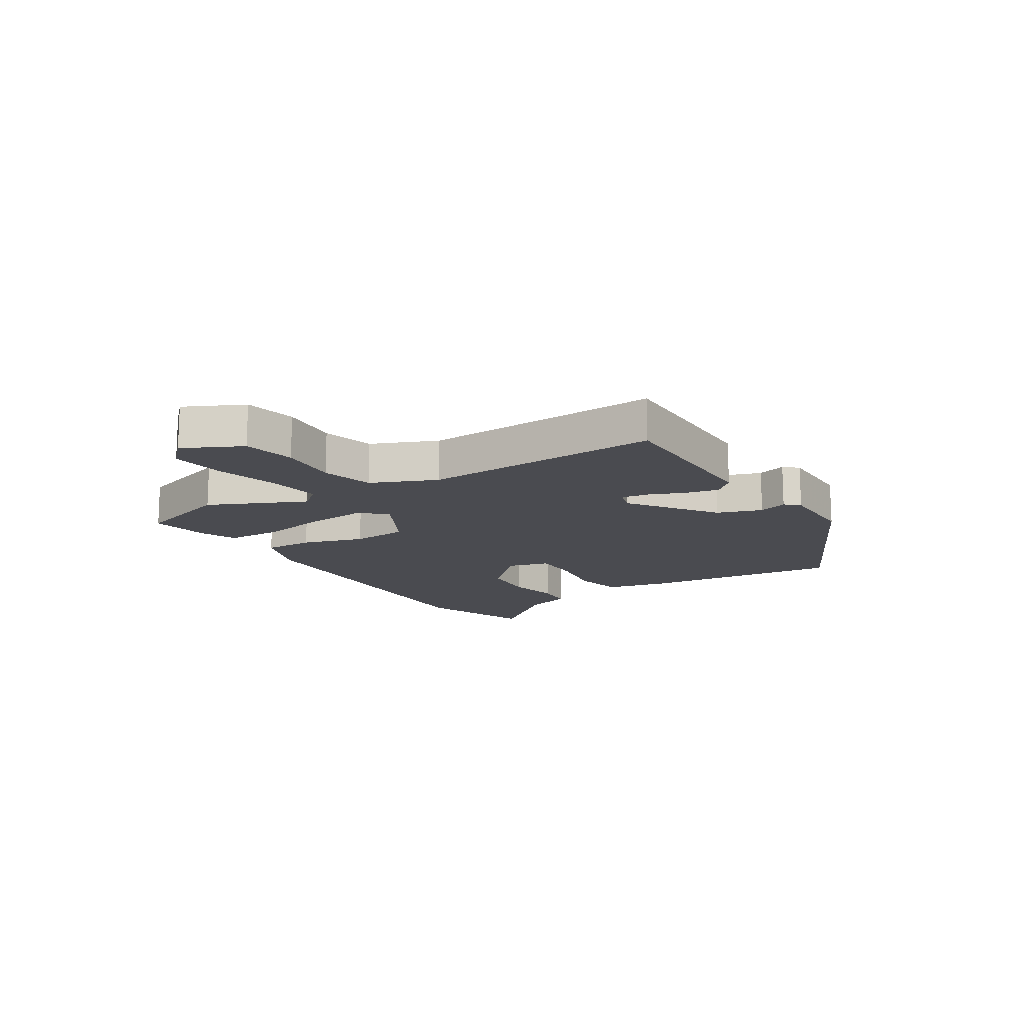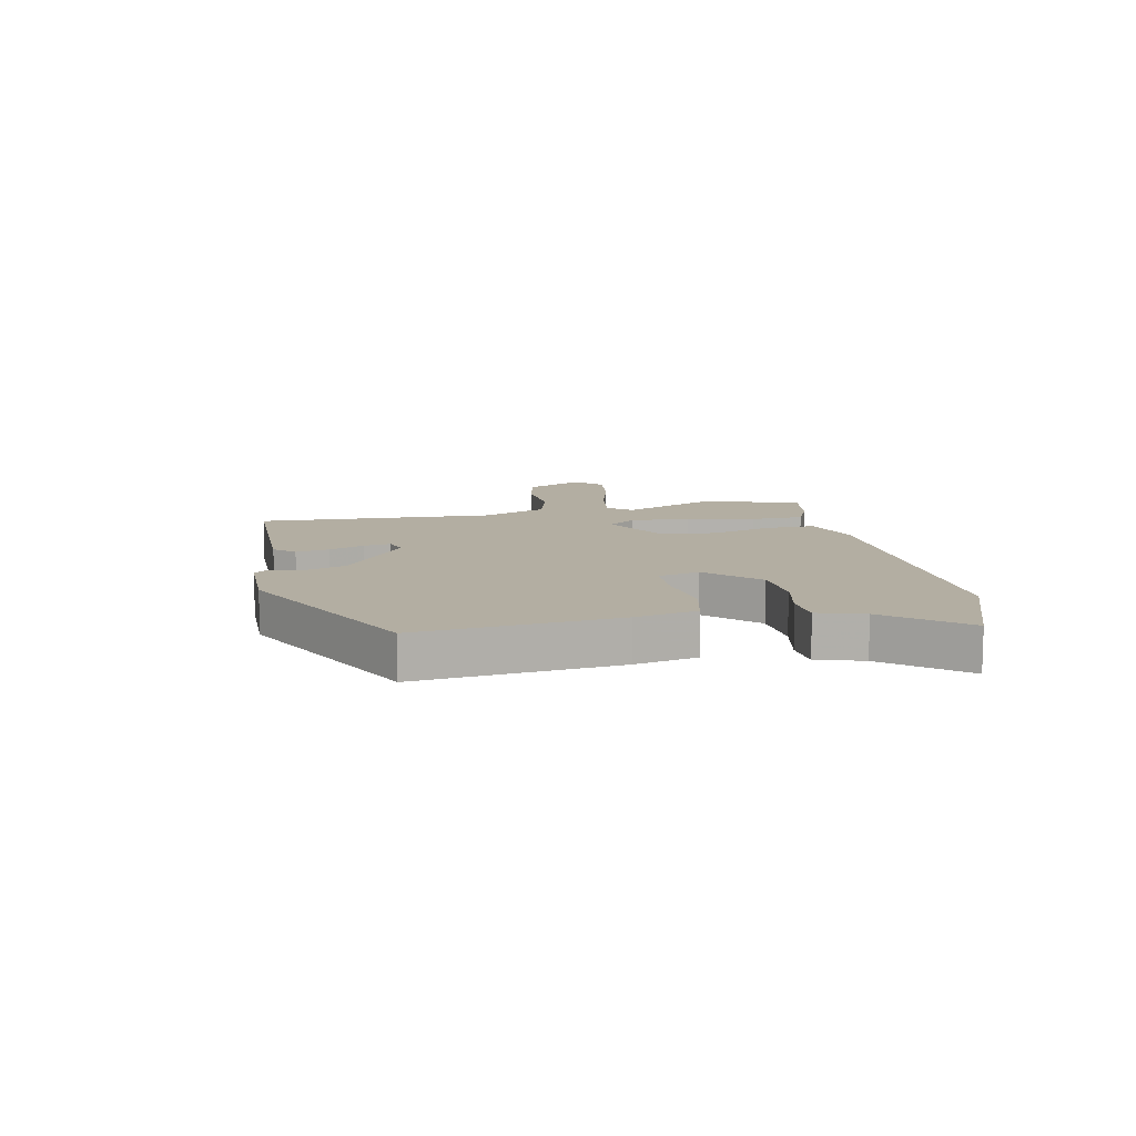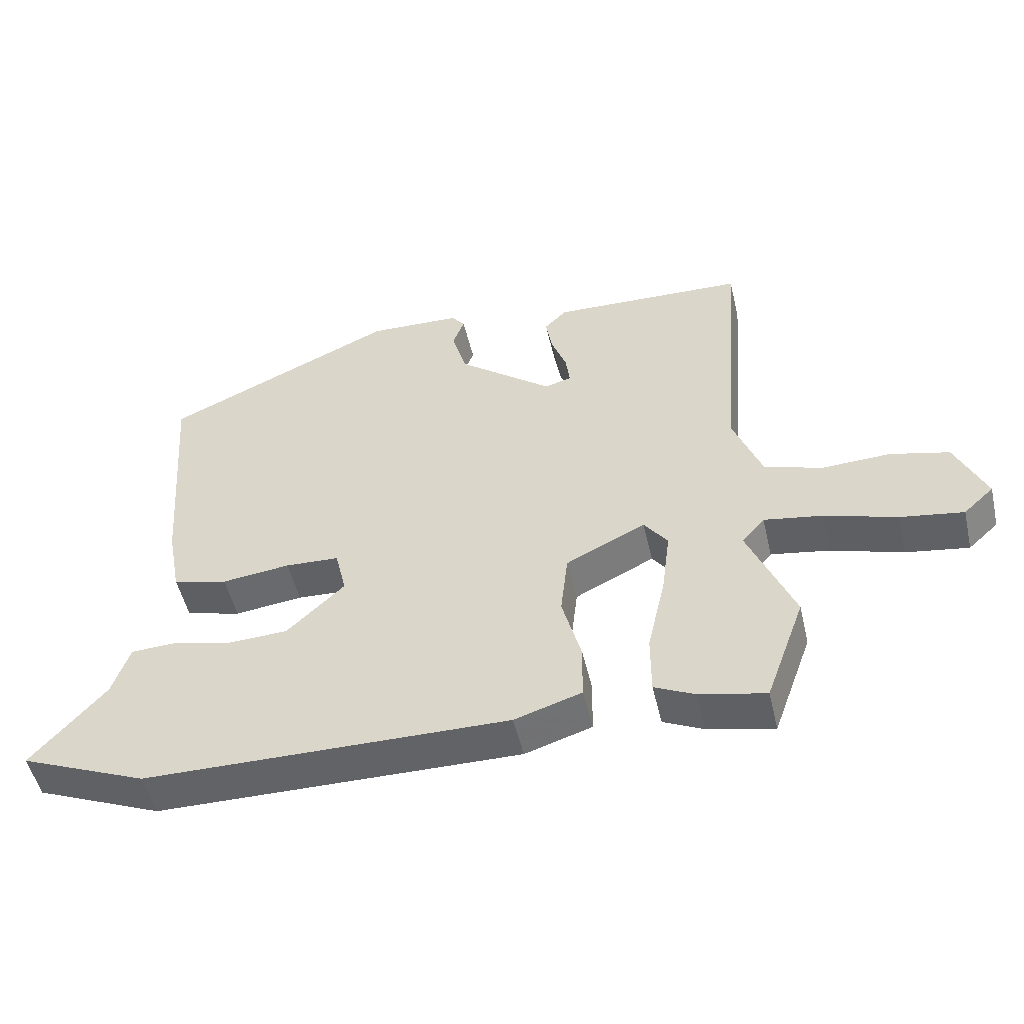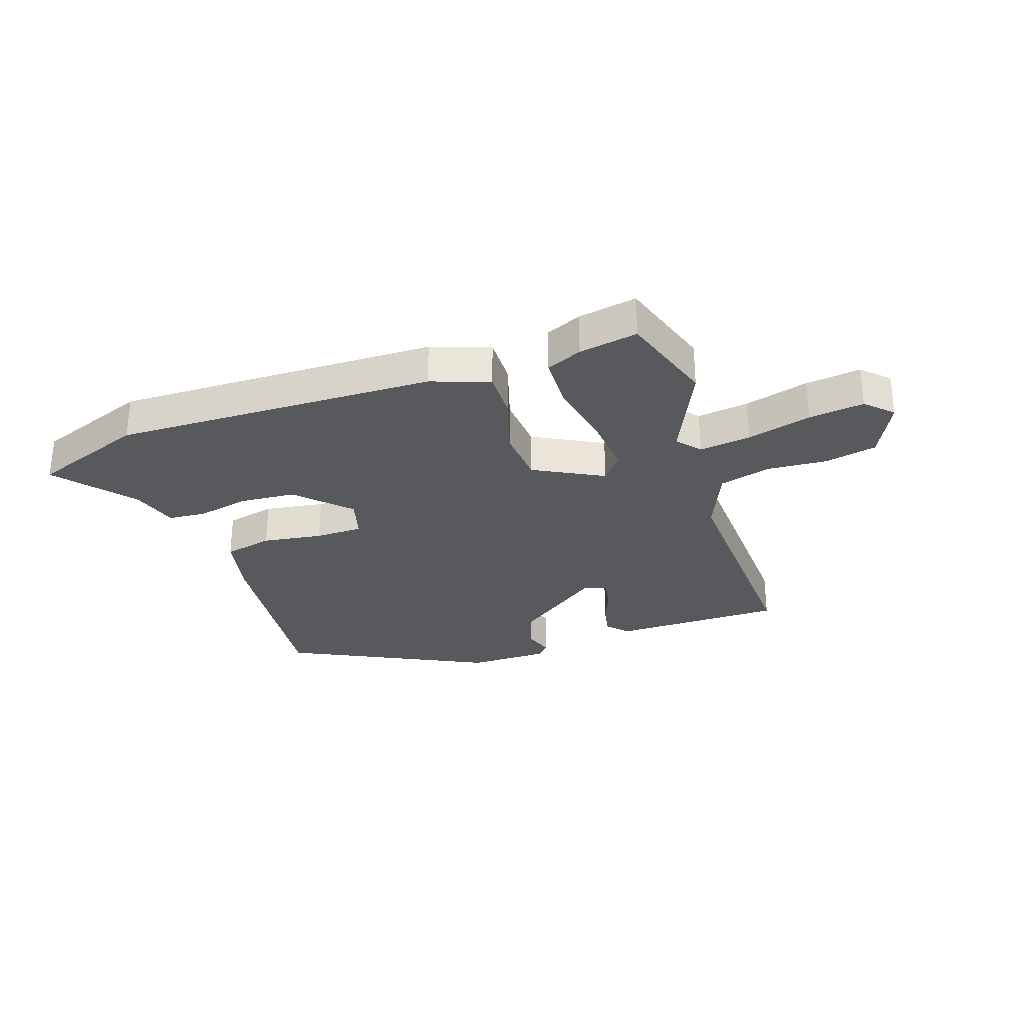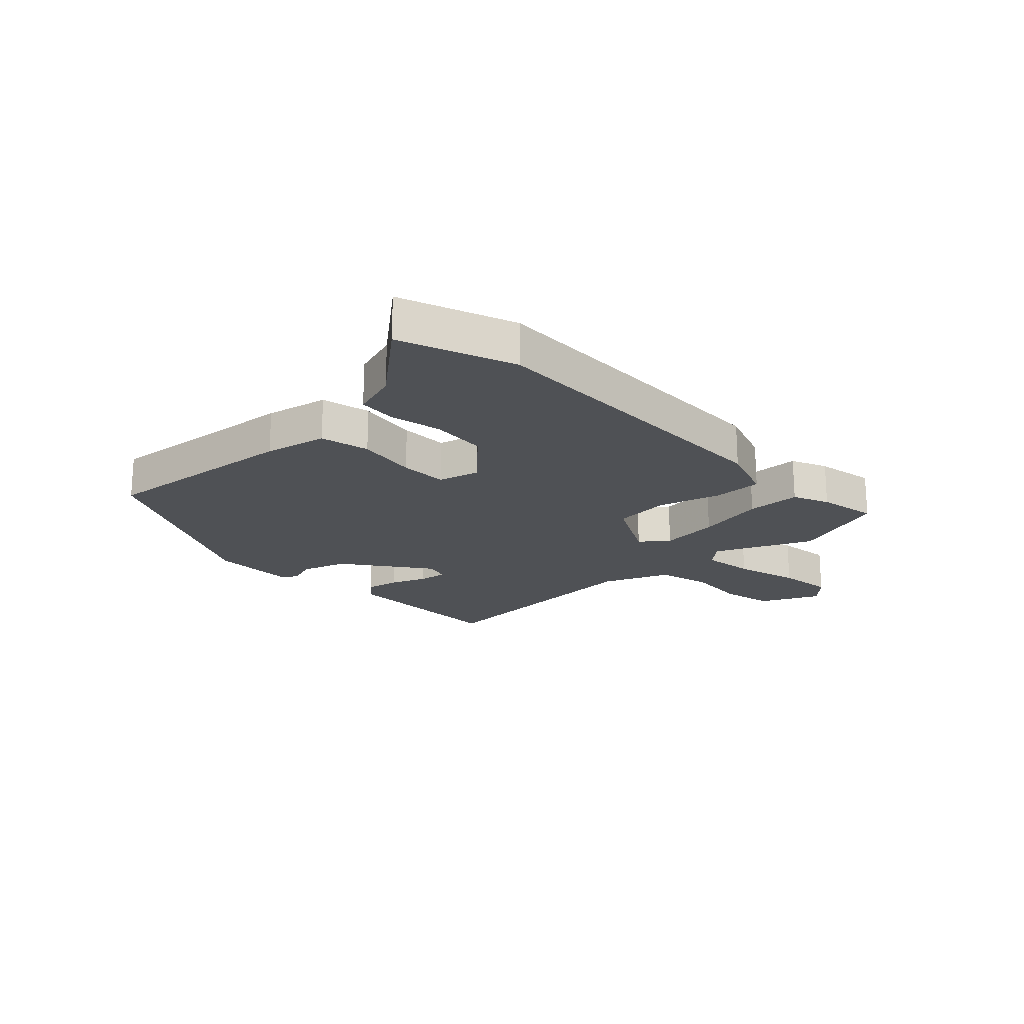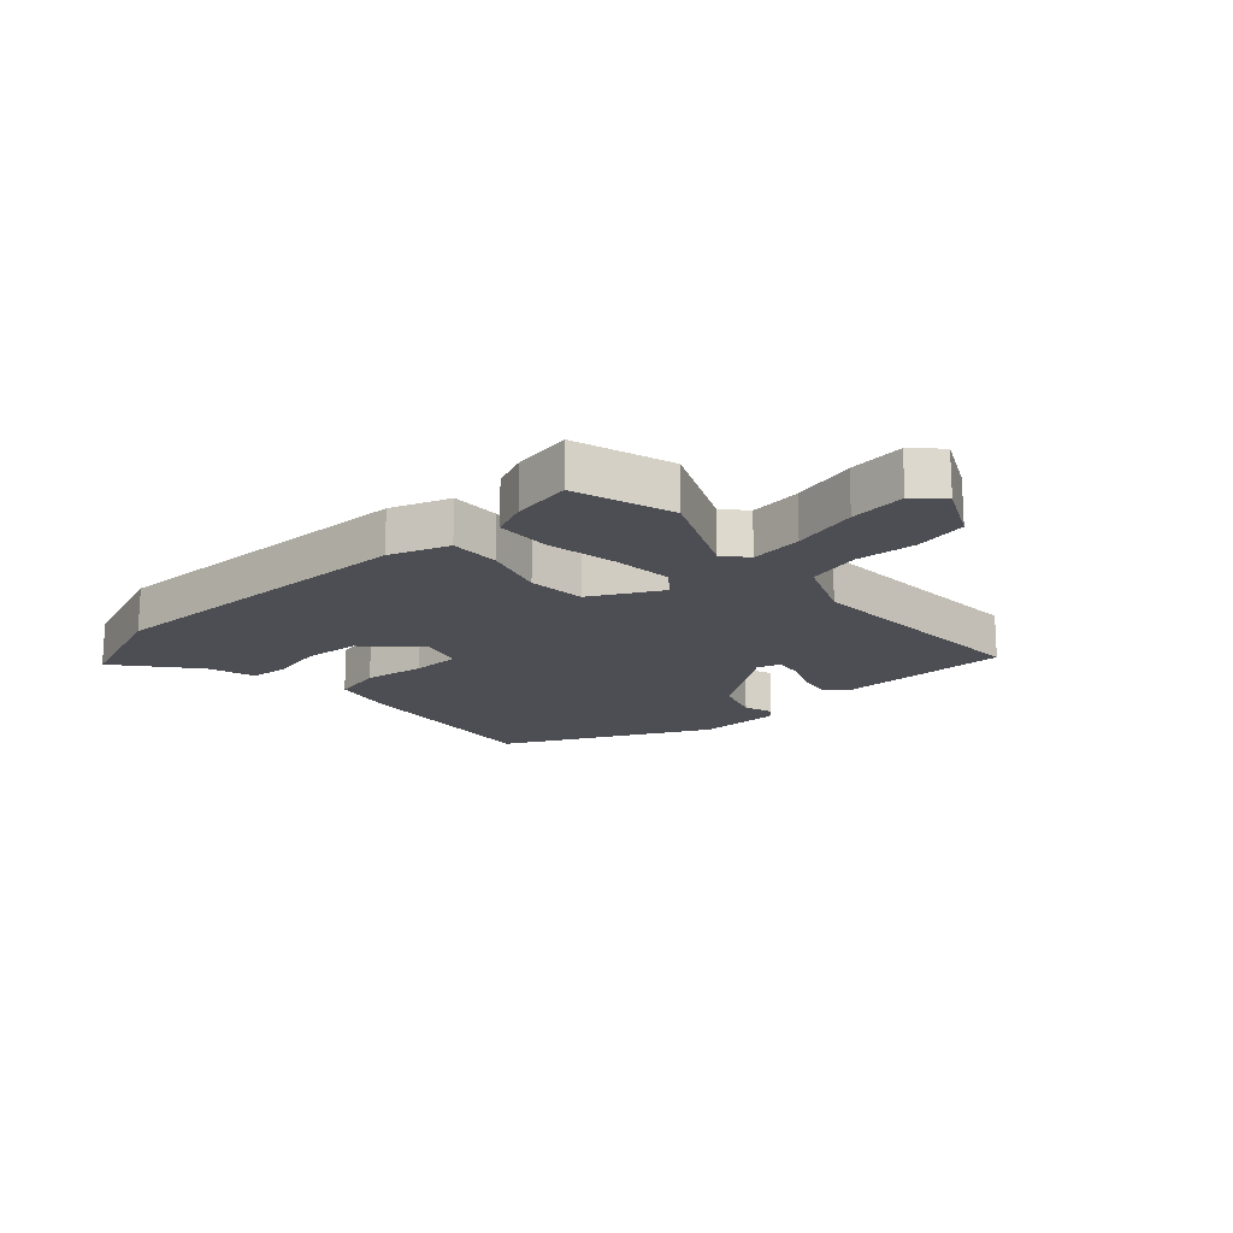
<metadata>
{"format":"obj","ext":"obj","renderer":"f3d","projection":"perspective","resolution":1024,"background":"white","views":[{"elev":-14.6,"azim":-60.0,"up":"+Y"},{"elev":10.8,"azim":76.5,"up":"+Y"},{"elev":-51.1,"azim":-166.9,"up":"+Z"},{"elev":-29.9,"azim":-163.2,"up":"+Y"},{"elev":-20.1,"azim":132.0,"up":"+Y"},{"elev":-17.4,"azim":-139.8,"up":"+Y"}]}
</metadata>
<code>
v 0.635 0.07 -0.444
v 0.442 0.07 -0.524
v -0.113 0.07 -0.531
v -0.215 0.07 -0.499
v -0.216 0.07 -0.414
v -0.187 0.07 -0.307
v -0.198 0.07 -0.21
v -0.319 0.07 -0.151
v -0.355 0.07 -0.199
v -0.342 0.07 -0.301
v -0.315 0.07 -0.419
v -0.315 0.07 -0.512
v -0.376 0.07 -0.541
v -0.477 0.07 -0.563
v -0.537 0.07 -0.398
v -0.467 0.07 -0.229
v -0.502 0.07 -0.19
v -0.591 0.07 -0.205
v -0.701 0.07 -0.239
v -0.796 0.07 -0.254
v -0.842 0.07 -0.212
v -0.796 0.07 -0.109
v -0.707 0.07 -0.087
v -0.604 0.07 -0.091
v -0.515 0.07 -0.064
v -0.471 0.07 0.051
v -0.503 0.07 0.462
v -0.207 0.07 0.473
v -0.173 0.07 0.439
v -0.183 0.07 0.381
v -0.206 0.07 0.319
v -0.212 0.07 0.271
v -0.171 0.07 0.26
v -0.028 0.07 0.372
v -0.005 0.07 0.45
v -0.023 0.07 0.499
v -0.002 0.07 0.524
v 0.138 0.07 0.529
v 0.49 0.07 0.37
v 0.464 0.07 0.024
v 0.444 0.07 -0.084
v 0.36 0.07 -0.106
v 0.256 0.07 -0.094
v 0.174 0.07 -0.098
v 0.157 0.07 -0.17
v 0.245 0.07 -0.253
v 0.341 0.07 -0.257
v 0.43 0.07 -0.235
v 0.496 0.07 -0.238
v 0.523 0.07 -0.317
v 0.635 0 -0.444
v 0.442 0 -0.524
v -0.113 0 -0.531
v -0.215 0 -0.499
v -0.216 0 -0.414
v -0.187 0 -0.307
v -0.198 0 -0.21
v -0.319 0 -0.151
v -0.355 0 -0.199
v -0.342 0 -0.301
v -0.315 0 -0.419
v -0.315 0 -0.512
v -0.376 0 -0.541
v -0.477 0 -0.563
v -0.537 0 -0.398
v -0.467 0 -0.229
v -0.502 0 -0.19
v -0.591 0 -0.205
v -0.701 0 -0.239
v -0.796 0 -0.254
v -0.842 0 -0.212
v -0.796 0 -0.109
v -0.707 0 -0.087
v -0.604 0 -0.091
v -0.515 0 -0.064
v -0.471 0 0.051
v -0.503 0 0.462
v -0.207 0 0.473
v -0.173 0 0.439
v -0.183 0 0.381
v -0.206 0 0.319
v -0.212 0 0.271
v -0.171 0 0.26
v -0.028 0 0.372
v -0.005 0 0.45
v -0.023 0 0.499
v -0.002 0 0.524
v 0.138 0 0.529
v 0.49 0 0.37
v 0.464 0 0.024
v 0.444 0 -0.084
v 0.36 0 -0.106
v 0.256 0 -0.094
v 0.174 0 -0.098
v 0.157 0 -0.17
v 0.245 0 -0.253
v 0.341 0 -0.257
v 0.43 0 -0.235
v 0.496 0 -0.238
v 0.523 0 -0.317
f 47 48 49 50
f 46 47 50 1
f 40 41 42 43
f 40 43 44
f 39 40 44
f 38 39 44
f 35 36 37 38
f 34 35 38 44
f 33 34 44 45
f 28 29 30 31
f 26 27 28 31
f 25 26 31 32
f 21 22 23 24
f 21 24 25
f 18 19 20 21
f 17 18 21 25
f 16 17 25 32
f 10 11 12 13
f 9 10 13 14
f 3 4 5 6
f 3 6 7
f 46 1 2 3
f 45 46 3 7
f 9 14 15 16
f 8 9 16 32
f 32 33 45
f 7 8 32 45
f 100 99 98 97
f 51 100 97 96
f 93 92 91 90
f 94 93 90
f 94 90 89
f 94 89 88
f 88 87 86 85
f 94 88 85 84
f 95 94 84 83
f 81 80 79 78
f 81 78 77 76
f 82 81 76 75
f 74 73 72 71
f 75 74 71
f 71 70 69 68
f 75 71 68 67
f 82 75 67 66
f 63 62 61 60
f 64 63 60 59
f 56 55 54 53
f 57 56 53
f 53 52 51 96
f 57 53 96 95
f 66 65 64 59
f 82 66 59 58
f 95 83 82
f 95 82 58 57
f 1 51 52 2
f 2 52 53 3
f 3 53 54 4
f 4 54 55 5
f 5 55 56 6
f 6 56 57 7
f 7 57 58 8
f 8 58 59 9
f 9 59 60 10
f 10 60 61 11
f 11 61 62 12
f 12 62 63 13
f 13 63 64 14
f 14 64 65 15
f 15 65 66 16
f 16 66 67 17
f 17 67 68 18
f 18 68 69 19
f 19 69 70 20
f 20 70 71 21
f 21 71 72 22
f 22 72 73 23
f 23 73 74 24
f 24 74 75 25
f 25 75 76 26
f 26 76 77 27
f 27 77 78 28
f 28 78 79 29
f 29 79 80 30
f 30 80 81 31
f 31 81 82 32
f 32 82 83 33
f 33 83 84 34
f 34 84 85 35
f 35 85 86 36
f 36 86 87 37
f 37 87 88 38
f 38 88 89 39
f 39 89 90 40
f 40 90 91 41
f 41 91 92 42
f 42 92 93 43
f 43 93 94 44
f 44 94 95 45
f 45 95 96 46
f 46 96 97 47
f 47 97 98 48
f 48 98 99 49
f 49 99 100 50
f 50 100 51 1

</code>
